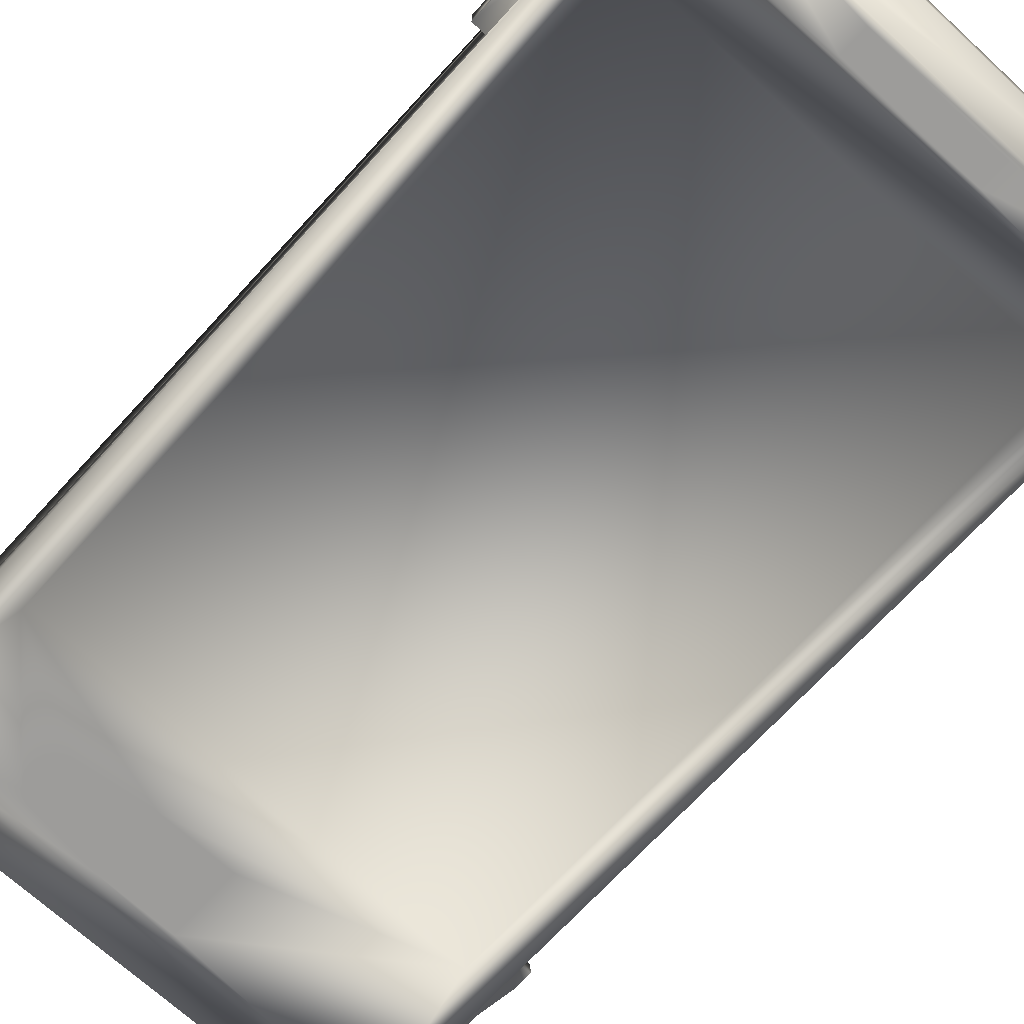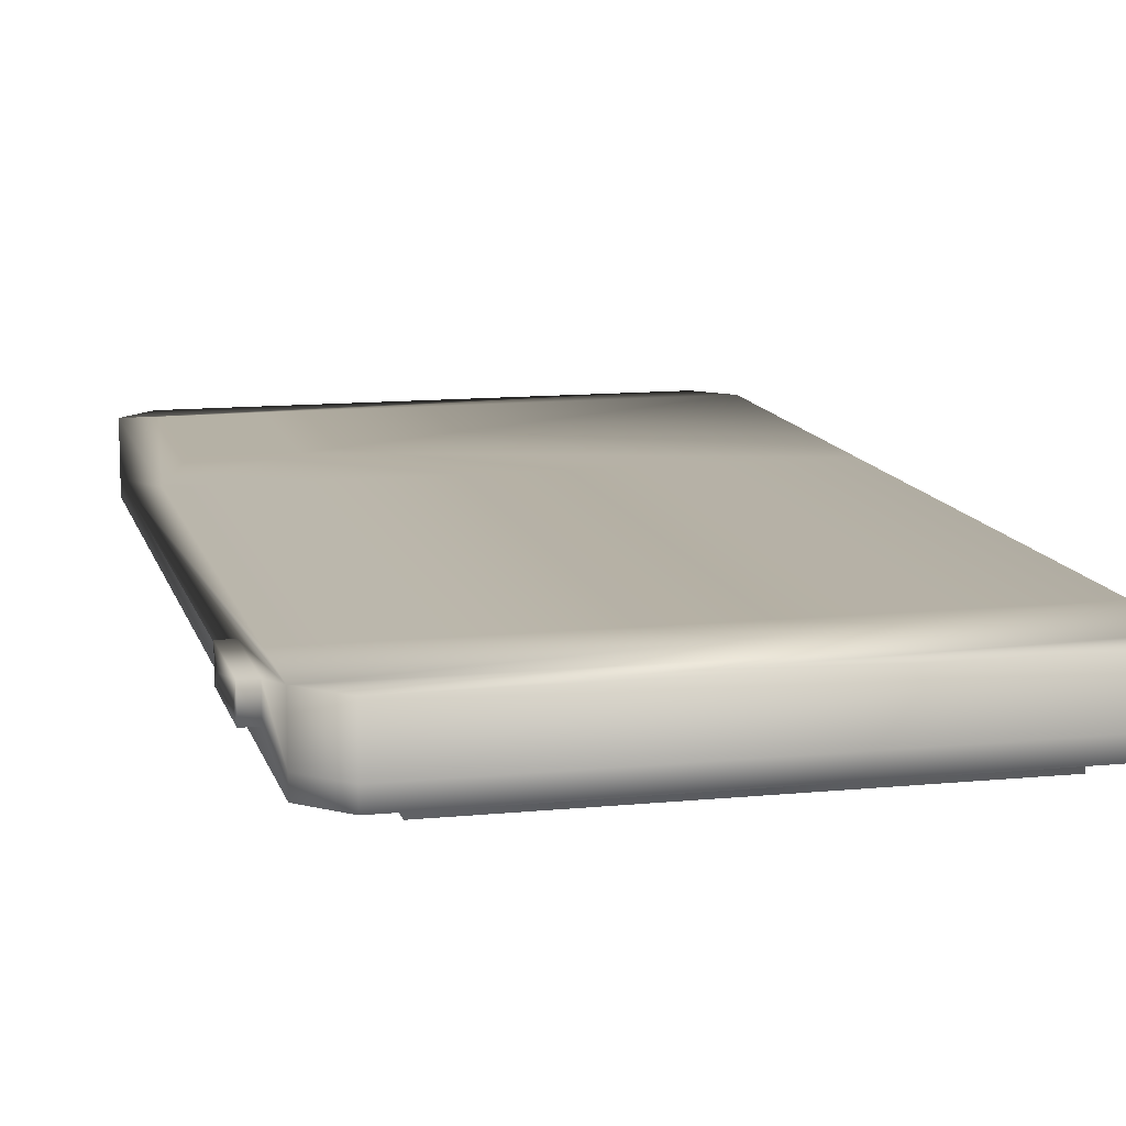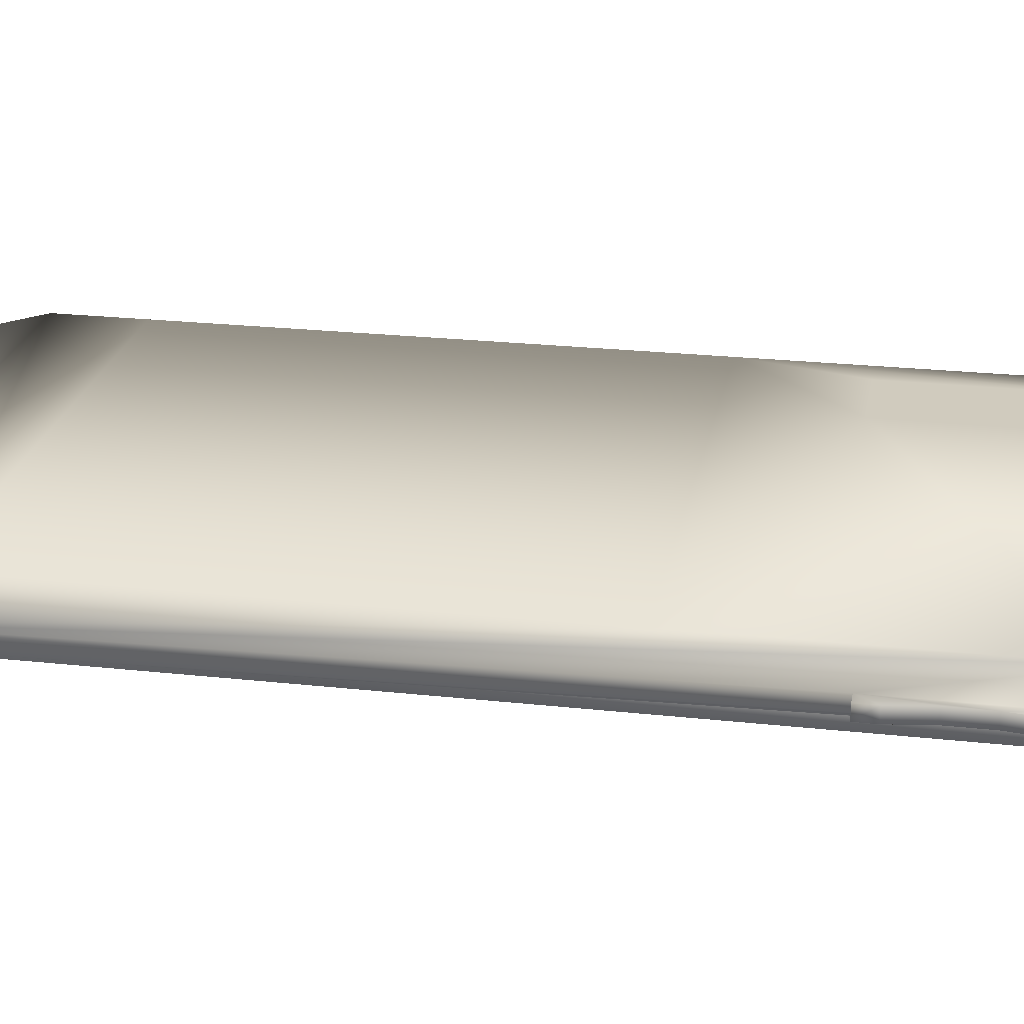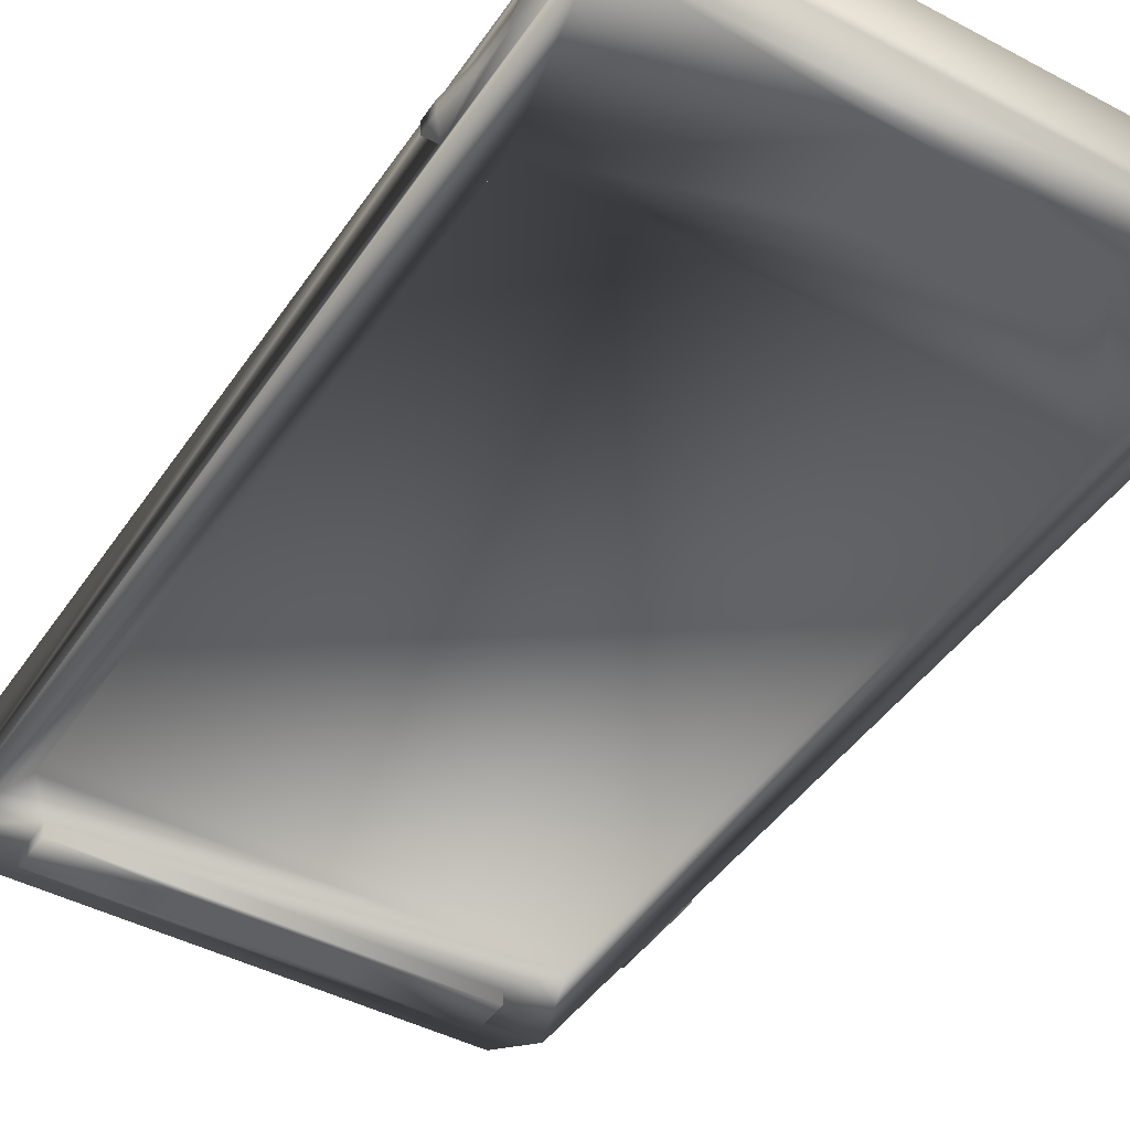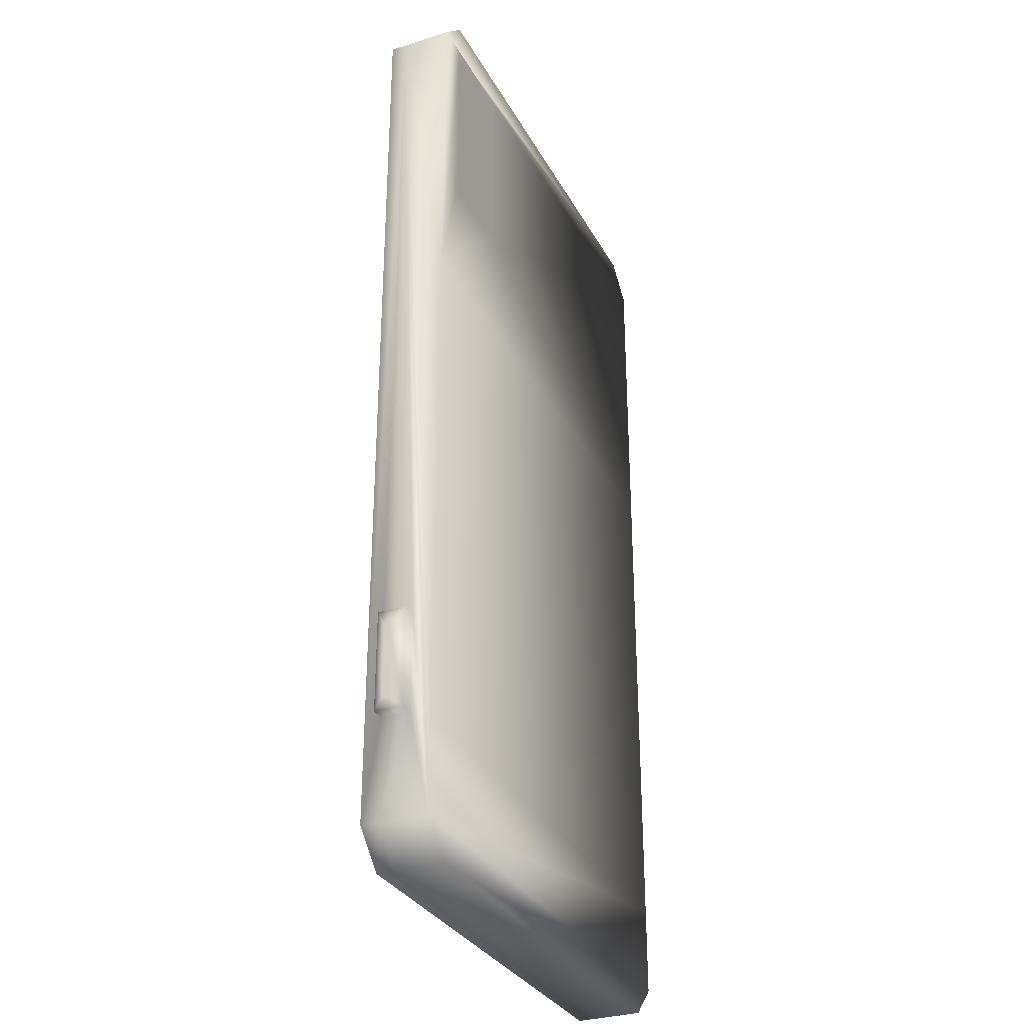
<metadata>
{"format":"obj","ext":"obj","renderer":"f3d","projection":"perspective","resolution":1024,"background":"white","views":[{"elev":-70.2,"azim":-42.5,"up":"+Z"},{"elev":11.9,"azim":-13.5,"up":"+Z"},{"elev":23.6,"azim":100.5,"up":"+Z"},{"elev":-44.3,"azim":148.2,"up":"+Z"},{"elev":-31.4,"azim":-65.7,"up":"+Y"}]}
</metadata>
<code>
v -0.153 -0.5657 -0.008273
v 0.2539 -0.5657 -0.0235
v 0.2539 -0.5657 -0.008273
v -0.153 -0.5657 -0.0235
v 0.283 -0.5366 -0.0235
v -0.1821 -0.5366 -0.008273
v 0.283 -0.5366 -0.008273
v -0.1821 -0.5366 -0.0235
v 0.283 0.1165 -0.01041
v -0.1821 -0.4486 -0.008532
v 0.283 0.2549 -0.01041
v -0.1821 0.274 -0.01041
v 0.283 0.274 -0.01041
v -0.1821 -0.3605 -0.008532
v -0.1821 0.274 -0.0235
v 0.283 0.274 -0.0235
v -0.153 0.303 -0.01041
v 0.2539 0.303 -0.0235
v -0.153 0.303 -0.0235
v 0.2539 0.303 -0.01041
v 0.1132 -0.5303 -0.03609
v -0.01261 -0.5052 -0.03609
v 0.1132 -0.5052 -0.03609
v -0.01261 -0.5303 -0.03609
v 0.2539 -0.5657 0.03463
v 0.2267 -0.5366 -0.0235
v -0.153 -0.5657 0.03463
v -0.1821 -0.5366 0.03463
v -0.1261 -0.5366 -0.0235
v 0.2267 -0.4989 -0.0235
v 0.283 -0.5366 0.03463
v -0.1821 -0.4486 0.01663
v -0.1261 -0.4989 -0.0235
v 0.283 0.1165 0.002175
v 0.2539 -0.4571 -0.0235
v 0.2267 -0.5366 -0.03609
v 0.283 -0.4579 0.03463
v -0.1821 -0.3605 0.01663
v -0.153 -0.4571 -0.0235
v -0.1261 -0.4989 -0.03609
v 0.2904 0.203 -0.01041
v 0.283 0.274 0.03463
v 0.2955 0.1165 -0.01041
v 0.2539 0.1402 -0.0235
v 0.2267 -0.4989 -0.03609
v -0.1261 -0.5366 -0.03609
v 0.283 -0.007116 0.03463
v -0.1947 -0.4486 0.01663
v -0.153 0.1402 -0.0235
v 0.283 0.2549 0.002175
v 0.2955 0.2376 -0.01041
v 0.2904 0.1684 -0.01041
v 0.2955 0.1165 0.002175
v 0.2955 0.1338 -0.01041
v 0.2539 -0.4571 -0.01092
v -0.1821 -0.4579 0.03463
v -0.1947 -0.3605 -0.008532
v -0.1947 -0.4486 -0.008532
v -0.1947 -0.3605 0.01663
v -0.153 0.1402 -0.01092
v 0.2955 0.2549 0.002175
v 0.2955 0.2549 -0.01041
v 0.2955 0.2376 0.002175
v 0.2904 0.203 0.002175
v -0.07754 0.09783 0.03463
v 0.2955 0.1338 0.002175
v 0.08339 0.2594 -0.0235
v 0.2539 0.1402 -0.01092
v -0.153 -0.4571 -0.01092
v -0.1821 -0.007116 0.03463
v -0.153 0.303 0.03463
v -0.06794 0.2442 -0.0235
v -0.1947 -0.4374 0.002097
v -0.1947 -0.3745 0.002097
v 0.2904 0.1684 0.002175
v -0.07754 0.274 0.03463
v 0.08339 0.1935 -0.0235
v 0.01277 0.2594 -0.0235
v 0.1132 -0.5052 -0.0235
v -0.01261 -0.5303 -0.0235
v -0.1947 -0.4374 -0.001745
v -0.1821 0.274 0.03463
v 0.2539 0.303 0.03463
v -0.06273 0.2482 -0.0235
v -0.07194 0.239 -0.0235
v 0.01277 0.1935 -0.0235
v -0.08455 0.2671 0.03463
v -0.153 0.09783 0.03463
v 0.07919 0.2555 -0.0235
v 0.1132 -0.5303 -0.0235
v -0.01261 -0.5052 -0.0235
v -0.1947 -0.3745 -0.001745
v -0.05666 0.2508 -0.0235
v -0.03757 0.2482 -0.0235
v -0.03235 0.2442 -0.0235
v -0.07446 0.233 -0.0235
v -0.153 0.274 0.03463
v -0.05015 0.2013 -0.0235
v -0.1475 0.2671 0.03463
v -0.08455 0.2168 0.03463
v -0.08455 0.1769 0.03463
v 0.01697 0.1974 -0.0235
v 0.07919 0.1974 -0.0235
v -0.05015 0.2516 -0.0235
v 0.01697 0.2555 -0.0235
v -0.02835 0.239 -0.0235
v -0.07531 0.2265 -0.0235
v -0.05666 0.2021 -0.0235
v -0.04364 0.2021 -0.0235
v -0.1193 0.2541 0.03463
v -0.1051 0.2482 0.03463
v -0.08455 0.2021 0.03463
v -0.1475 0.1769 0.03463
v -0.04364 0.2508 -0.0235
v -0.02584 0.233 -0.0235
v -0.07446 0.2199 -0.0235
v -0.06273 0.2047 -0.0235
v -0.03757 0.2047 -0.0235
v -0.1223 0.2528 0.03463
v -0.116 0.2545 0.03463
v -0.1071 0.2508 0.03463
v -0.1038 0.2452 0.03463
v -0.1475 0.2021 0.03463
v -0.1475 0.2168 0.03463
v -0.02498 0.2265 -0.0235
v -0.02584 0.2199 -0.0235
v -0.07194 0.2139 -0.0235
v -0.06794 0.2087 -0.0235
v -0.03235 0.2087 -0.0235
v -0.1249 0.2508 0.03463
v -0.1127 0.2541 0.03463
v -0.1097 0.2528 0.03463
v -0.1269 0.2482 0.03463
v -0.1034 0.2419 0.03463
v -0.02835 0.2139 -0.0235
v -0.1282 0.2452 0.03463
v -0.1038 0.2387 0.03463
v -0.116 0.2294 0.03463
v -0.1286 0.2419 0.03463
v -0.1282 0.2387 0.03463
v -0.1051 0.2356 0.03463
v -0.1127 0.2298 0.03463
v -0.1193 0.2298 0.03463
v -0.1269 0.2356 0.03463
v -0.1071 0.233 0.03463
v -0.1097 0.231 0.03463
v -0.1223 0.231 0.03463
v -0.1249 0.233 0.03463
g mesh1_mesh1-geometry
f 1 2 3
f 2 1 4
f 5 3 2
f 6 4 1
f 3 5 7
f 4 6 8
f 5 9 7
f 10 8 6
f 9 5 11
f 8 10 12
f 11 5 13
f 12 10 14
f 8 12 15
f 13 5 16
f 17 15 12
f 18 13 16
f 15 17 19
f 13 18 20
f 21 22 23
f 22 21 24
f 20 19 17
f 19 20 18
g mesh1_mesh1-geometry
f 3 2 1
f 4 1 2
f 2 3 5
f 3 1 25
f 1 4 6
f 4 2 8
f 7 5 3
f 2 5 26
f 27 25 1
f 3 25 7
f 8 6 4
f 6 28 1
f 8 2 29
f 7 9 5
f 26 5 30
f 29 2 26
f 25 27 31
f 27 1 28
f 31 7 25
f 6 8 10
f 6 32 28
f 29 33 8
f 11 5 9
f 9 7 34
f 30 5 35
f 36 30 26
f 26 30 36
f 29 36 26
f 26 36 29
f 27 28 31
f 31 37 7
f 12 10 8
f 10 32 6
f 38 28 32
f 33 39 8
f 40 29 33
f 33 29 40
f 13 5 11
f 9 41 11
f 34 7 42
f 9 34 43
f 35 5 44
f 39 30 35
f 30 36 45
f 45 36 30
f 36 29 46
f 46 29 36
f 31 28 37
f 47 7 37
f 14 10 12
f 15 12 8
f 32 10 48
f 38 12 28
f 32 48 38
f 39 49 8
f 30 39 33
f 29 40 46
f 46 40 29
f 30 40 33
f 33 40 30
f 16 5 13
f 11 50 13
f 41 51 11
f 52 41 9
f 42 7 47
f 34 42 50
f 53 43 34
f 43 54 9
f 5 16 44
f 35 44 55
f 35 55 39
f 36 45 23
f 40 30 45
f 45 30 40
f 36 24 46
f 56 37 28
f 37 56 47
f 14 57 10
f 14 12 38
f 12 15 17
f 8 49 15
f 58 48 10
f 28 12 56
f 59 38 48
f 49 39 60
f 46 22 40
f 16 13 18
f 13 50 42
f 50 11 61
f 62 11 51
f 51 41 63
f 41 52 64
f 54 52 9
f 47 65 42
f 64 50 34
f 34 50 64
f 53 66 43
f 66 34 53
f 53 34 66
f 54 43 66
f 67 44 16
f 68 55 44
f 69 39 55
f 40 23 45
f 21 36 23
f 24 22 46
f 24 36 21
f 70 47 56
f 58 10 57
f 14 38 57
f 19 17 15
f 17 71 12
f 49 72 15
f 58 73 48
f 56 12 70
f 59 57 38
f 48 74 59
f 69 60 39
f 49 60 44
f 23 40 22
f 20 18 13
f 18 19 16
f 13 42 20
f 62 61 11
f 50 64 61
f 61 64 50
f 62 51 61
f 64 63 41
f 63 61 51
f 75 64 52
f 52 54 75
f 65 76 42
f 70 65 47
f 64 34 75
f 75 34 64
f 75 34 66
f 66 34 75
f 66 75 54
f 77 44 67
f 67 16 78
f 68 60 55
f 68 44 60
f 69 55 60
f 79 21 23
f 23 21 79
f 23 22 21
f 80 22 24
f 24 22 80
f 24 21 22
f 21 80 24
f 24 80 21
f 57 81 58
f 17 19 20
f 15 16 19
f 82 12 71
f 71 17 83
f 72 84 15
f 85 72 49
f 74 48 73
f 81 73 58
f 82 70 12
f 57 59 74
f 44 86 49
f 22 79 23
f 23 79 22
f 18 20 19
f 83 20 42
f 61 64 63
f 63 64 61
f 42 76 83
f 65 87 76
f 65 70 88
f 86 44 77
f 77 67 89
f 78 16 15
f 78 89 67
f 21 79 90
f 90 79 21
f 22 80 91
f 91 80 22
f 80 21 90
f 90 21 80
f 81 57 92
f 20 83 17
f 71 83 82
f 84 93 15
f 72 94 84
f 85 95 72
f 96 85 49
f 74 73 92
f 81 92 73
f 82 97 70
f 92 57 74
f 86 98 49
f 79 22 91
f 91 22 79
f 76 82 83
f 99 76 87
f 100 87 65
f 88 70 97
f 88 101 65
f 77 102 86
f 103 77 89
f 104 78 15
f 89 78 105
f 90 91 79
f 79 91 90
f 91 90 80
f 80 90 91
f 93 104 15
f 84 94 93
f 95 94 72
f 106 95 85
f 96 106 85
f 107 96 49
f 97 82 76
f 98 108 49
f 98 86 109
f 76 99 97
f 87 110 99
f 100 111 87
f 112 100 65
f 88 97 99
f 101 112 65
f 101 88 113
f 102 105 86
f 102 77 103
f 89 105 103
f 104 114 78
f 86 105 78
f 104 93 114
f 94 114 93
f 95 78 94
f 106 86 95
f 115 106 96
f 107 115 96
f 116 107 49
f 108 117 49
f 98 109 108
f 109 86 118
f 119 99 110
f 120 110 87
f 121 87 111
f 122 111 100
f 123 100 112
f 124 88 99
f 101 113 112
f 113 88 123
f 102 103 105
f 94 78 114
f 86 78 95
f 115 86 106
f 125 115 107
f 116 126 107
f 127 116 49
f 117 128 49
f 108 109 117
f 118 86 129
f 109 118 117
f 130 99 119
f 119 110 131
f 120 131 110
f 120 87 131
f 132 87 121
f 111 130 121
f 122 133 111
f 134 122 100
f 100 123 124
f 123 112 113
f 123 88 124
f 124 99 133
f 125 86 115
f 126 125 107
f 135 126 116
f 127 135 116
f 128 127 49
f 117 129 128
f 129 86 135
f 118 129 117
f 133 99 130
f 130 119 121
f 132 119 131
f 131 87 132
f 121 119 132
f 133 130 111
f 136 133 122
f 134 136 122
f 137 134 100
f 124 138 100
f 136 124 133
f 126 86 125
f 135 86 126
f 128 135 127
f 129 135 128
f 139 136 134
f 137 140 134
f 141 137 100
f 138 142 100
f 138 124 143
f 139 124 136
f 140 139 134
f 144 140 137
f 141 144 137
f 145 141 100
f 142 146 100
f 138 143 142
f 143 124 147
f 140 124 139
f 144 124 140
f 148 144 141
f 145 148 141
f 146 145 100
f 142 143 146
f 147 124 148
f 143 147 146
f 148 124 144
f 147 148 145
f 146 147 145
g mesh1_mesh1-geometry
f 25 1 3
f 8 2 4
f 26 5 2
f 1 25 27
f 7 25 3
f 1 28 6
f 29 2 8
f 30 5 26
f 26 2 29
f 31 27 25
f 28 1 27
f 25 7 31
f 28 32 6
f 8 33 29
f 34 7 9
f 35 5 30
f 31 28 27
f 7 37 31
f 6 32 10
f 32 28 38
f 8 39 33
f 11 41 9
f 42 7 34
f 43 34 9
f 44 5 35
f 35 30 39
f 37 28 31
f 37 7 47
f 48 10 32
f 28 12 38
f 38 48 32
f 8 49 39
f 33 39 30
f 13 50 11
f 11 51 41
f 9 41 52
f 47 7 42
f 50 42 34
f 34 43 53
f 9 54 43
f 44 16 5
f 55 44 35
f 39 55 35
f 28 37 56
f 10 57 14
f 38 12 14
f 15 49 8
f 10 48 58
f 56 12 28
f 48 38 59
f 60 39 49
f 42 50 13
f 61 11 50
f 51 11 62
f 63 41 51
f 64 52 41
f 9 52 54
f 43 66 53
f 66 43 54
f 16 44 67
f 44 55 68
f 55 39 69
f 57 10 58
f 57 38 14
f 12 71 17
f 15 72 49
f 48 73 58
f 70 12 56
f 38 57 59
f 59 74 48
f 39 60 69
f 44 60 49
f 16 19 18
f 20 42 13
f 11 61 62
f 61 51 62
f 41 63 64
f 51 61 63
f 52 64 75
f 75 54 52
f 54 75 66
f 67 44 77
f 78 16 67
f 60 44 68
f 58 81 57
f 19 16 15
f 71 12 82
f 83 17 71
f 15 84 72
f 49 72 85
f 73 48 74
f 58 73 81
f 12 70 82
f 74 59 57
f 49 86 44
f 42 20 83
f 77 44 86
f 15 16 78
f 92 57 81
f 17 83 20
f 15 93 84
f 49 85 96
f 74 57 92
f 49 98 86
f 15 78 104
f 15 104 93
f 49 96 107
f 49 108 98
f 109 86 98
f 99 110 87
f 87 111 100
f 103 105 89
f 78 114 104
f 94 78 95
f 95 86 106
f 49 107 116
f 49 117 108
f 118 86 109
f 110 99 119
f 87 110 120
f 111 87 121
f 100 111 122
f 105 103 102
f 114 78 94
f 95 78 86
f 106 86 115
f 49 116 127
f 49 128 117
f 129 86 118
f 119 99 130
f 131 87 120
f 121 87 132
f 100 122 134
f 133 99 124
f 115 86 125
f 49 127 128
f 135 86 129
f 130 99 133
f 132 87 131
f 100 134 137
f 100 138 124
f 133 124 136
f 125 86 126
f 126 86 135
f 100 137 141
f 100 142 138
f 143 124 138
f 136 124 139
f 100 141 145
f 100 146 142
f 147 124 143
f 139 124 140
f 140 124 144
f 100 145 146
f 148 124 147
f 144 124 148
g mesh1_mesh1-geometry
f 23 45 36
f 46 24 36
f 47 56 37
f 40 22 46
f 42 65 47
f 45 23 40
f 23 36 21
f 46 22 24
f 21 36 24
f 56 47 70
f 22 40 23
f 42 76 65
f 47 65 70
f 55 60 68
f 60 55 69
f 83 76 42
f 88 70 65
f 89 67 77
f 67 89 78
f 82 83 71
f 70 97 82
f 83 82 76
f 97 70 88
f 86 102 77
f 89 77 103
f 105 78 89
f 76 82 97
f 86 105 102
f 103 77 102
f 78 105 86
g mesh1_mesh1-geometry
f 76 87 65
f 87 76 99
f 65 87 100
f 65 101 88
f 97 99 76
f 65 100 112
f 99 97 88
f 65 112 101
f 113 88 101
f 112 100 123
f 99 88 124
f 123 88 113
f 124 123 100
f 124 88 123
g mesh1_mesh1-geometry
f 84 94 72
f 72 95 85
f 93 94 84
f 72 94 95
f 85 95 106
f 85 106 96
f 114 93 104
f 93 114 94
f 96 106 115
f 96 115 107
f 108 109 98
f 107 115 125
f 107 126 116
f 117 109 108
f 117 118 109
f 131 110 119
f 110 131 120
f 121 130 111
f 111 133 122
f 107 125 126
f 116 126 135
f 116 135 127
f 128 129 117
f 117 129 118
f 121 119 130
f 131 119 132
f 132 119 121
f 111 130 133
f 122 133 136
f 122 136 134
f 127 135 128
f 128 135 129
f 134 136 139
f 134 140 137
f 134 139 140
f 137 140 144
f 137 144 141
f 142 143 138
f 141 144 148
f 141 148 145
f 146 143 142
f 146 147 143
f 145 148 147
f 145 147 146
g mesh1_mesh1-geometry
f 92 73 74
f 73 92 81
g mesh1_mesh1-geometry
f 112 113 101
f 113 112 123

</code>
